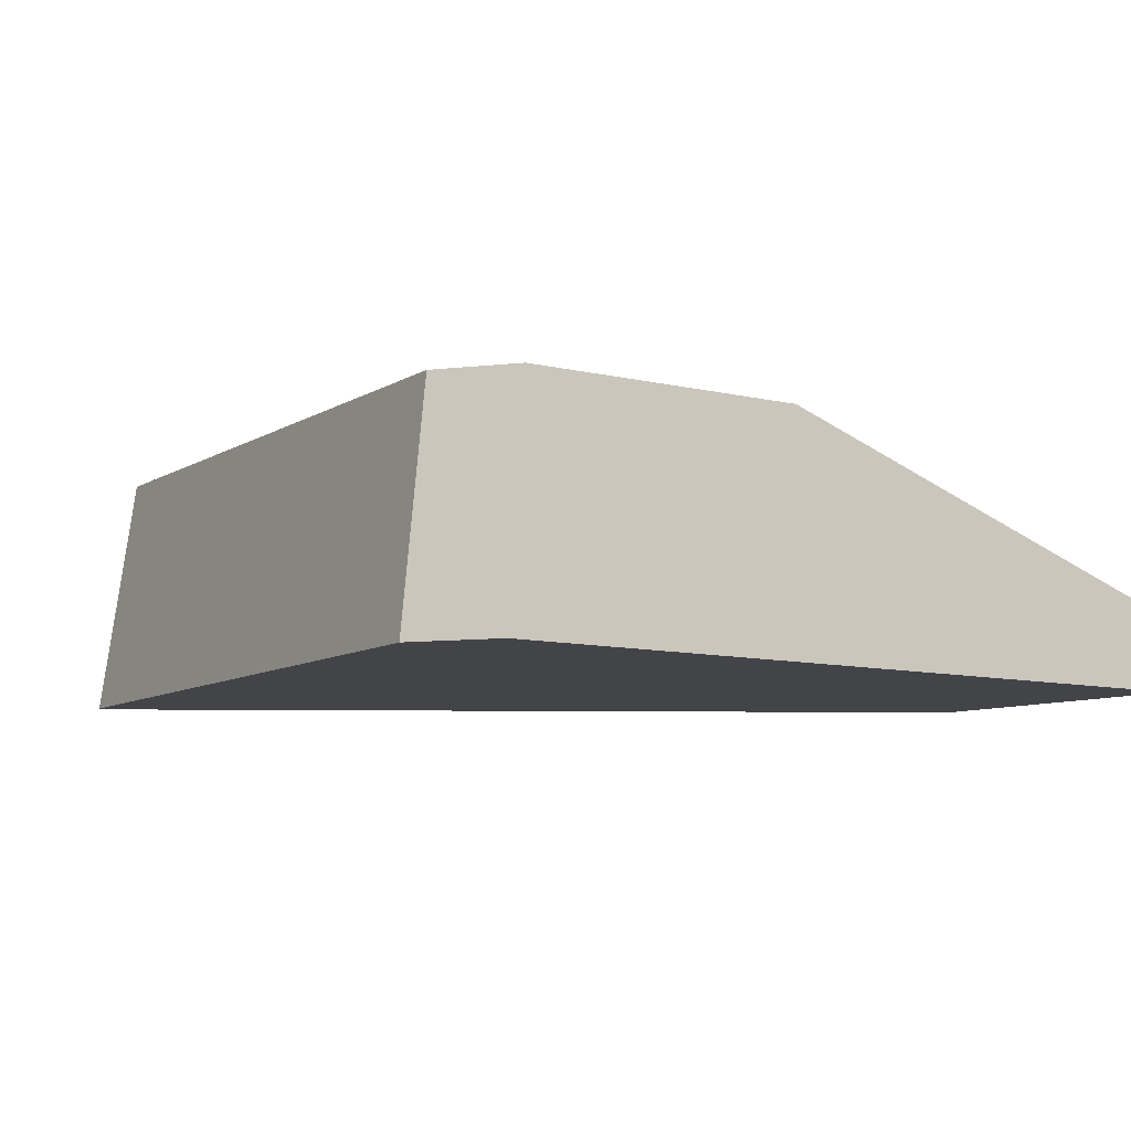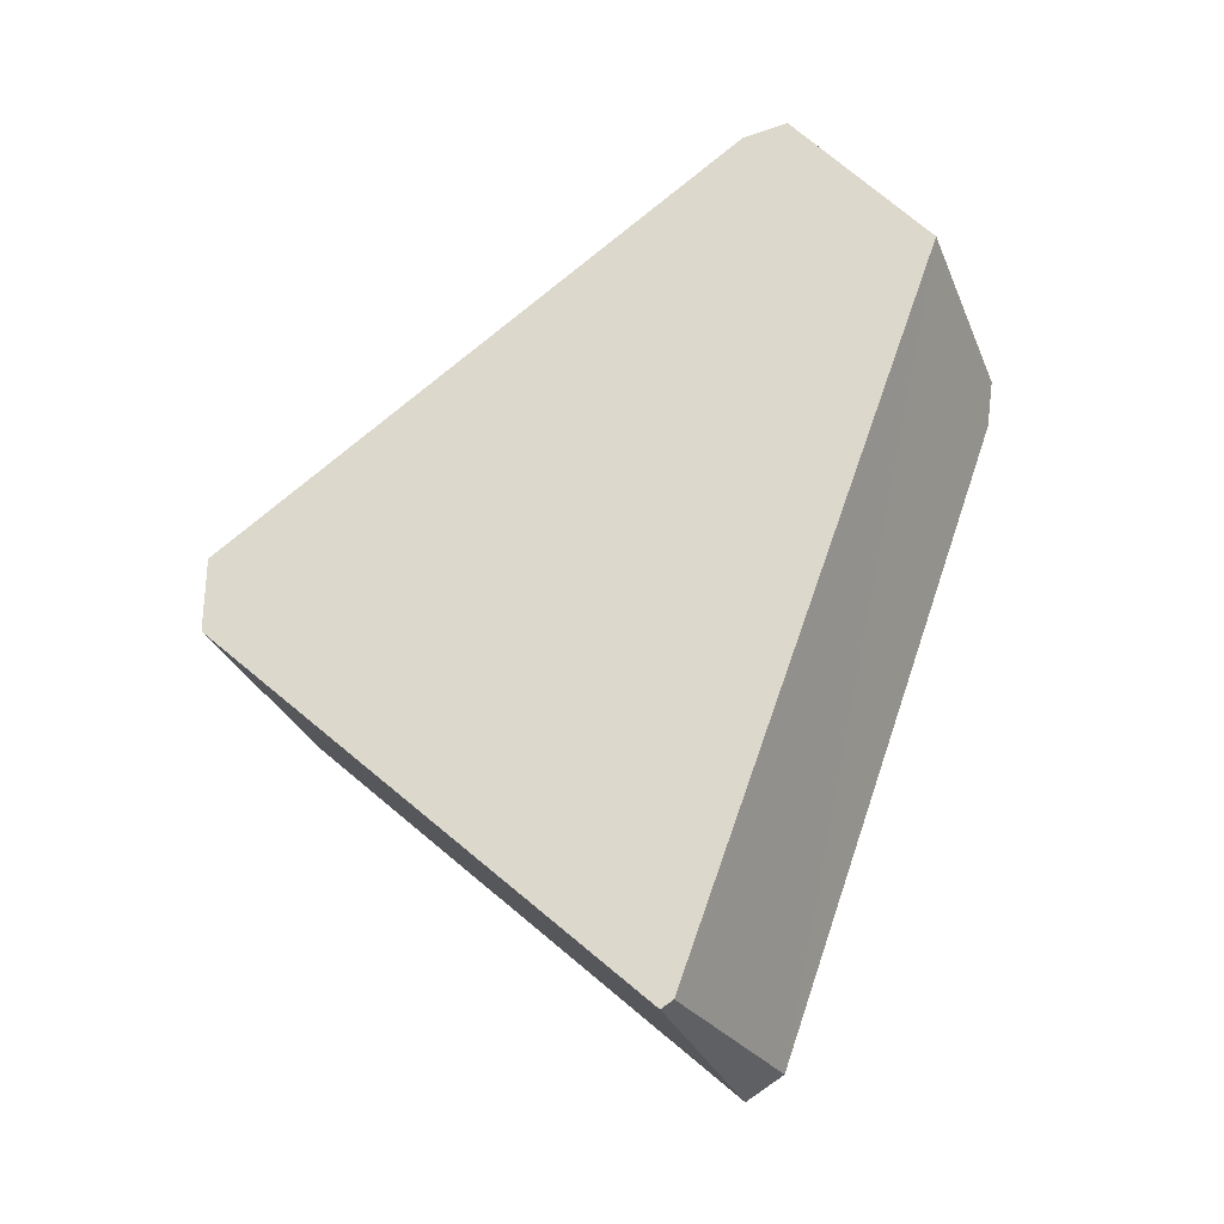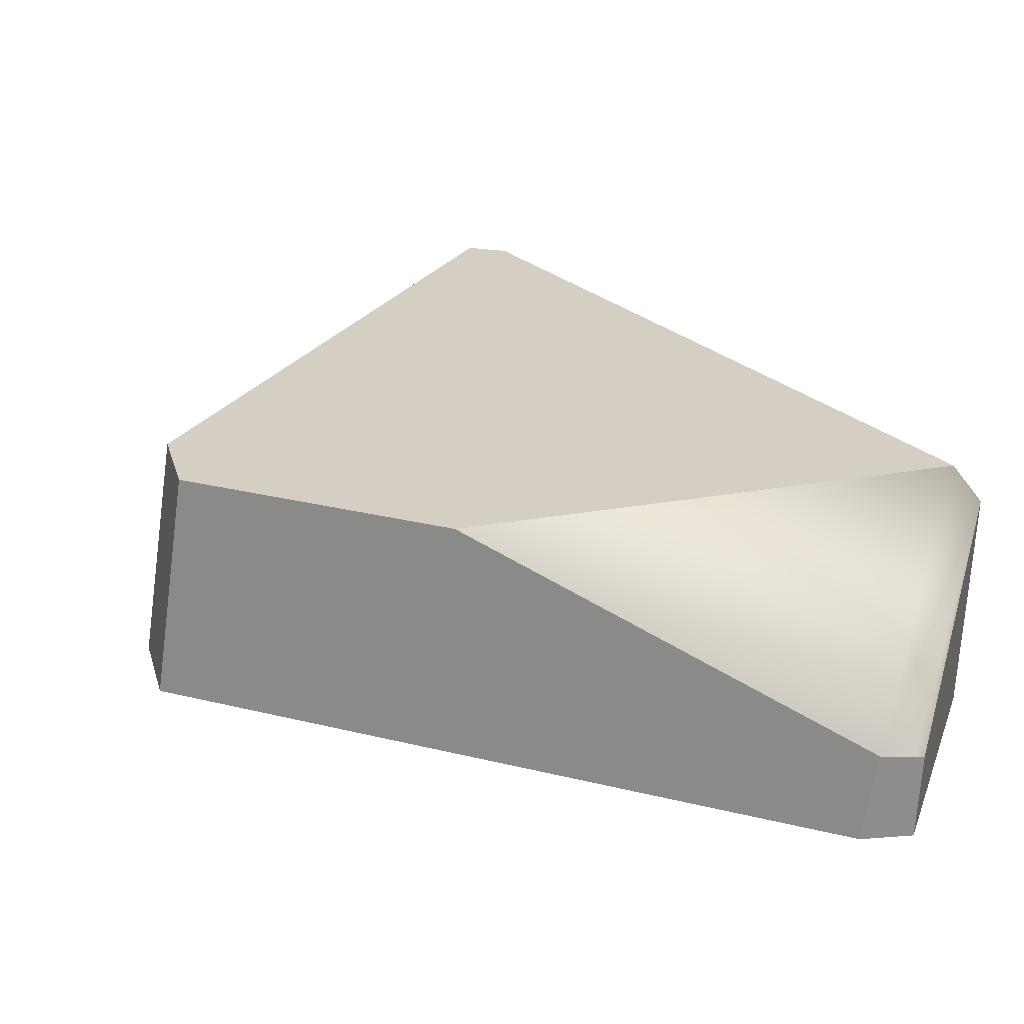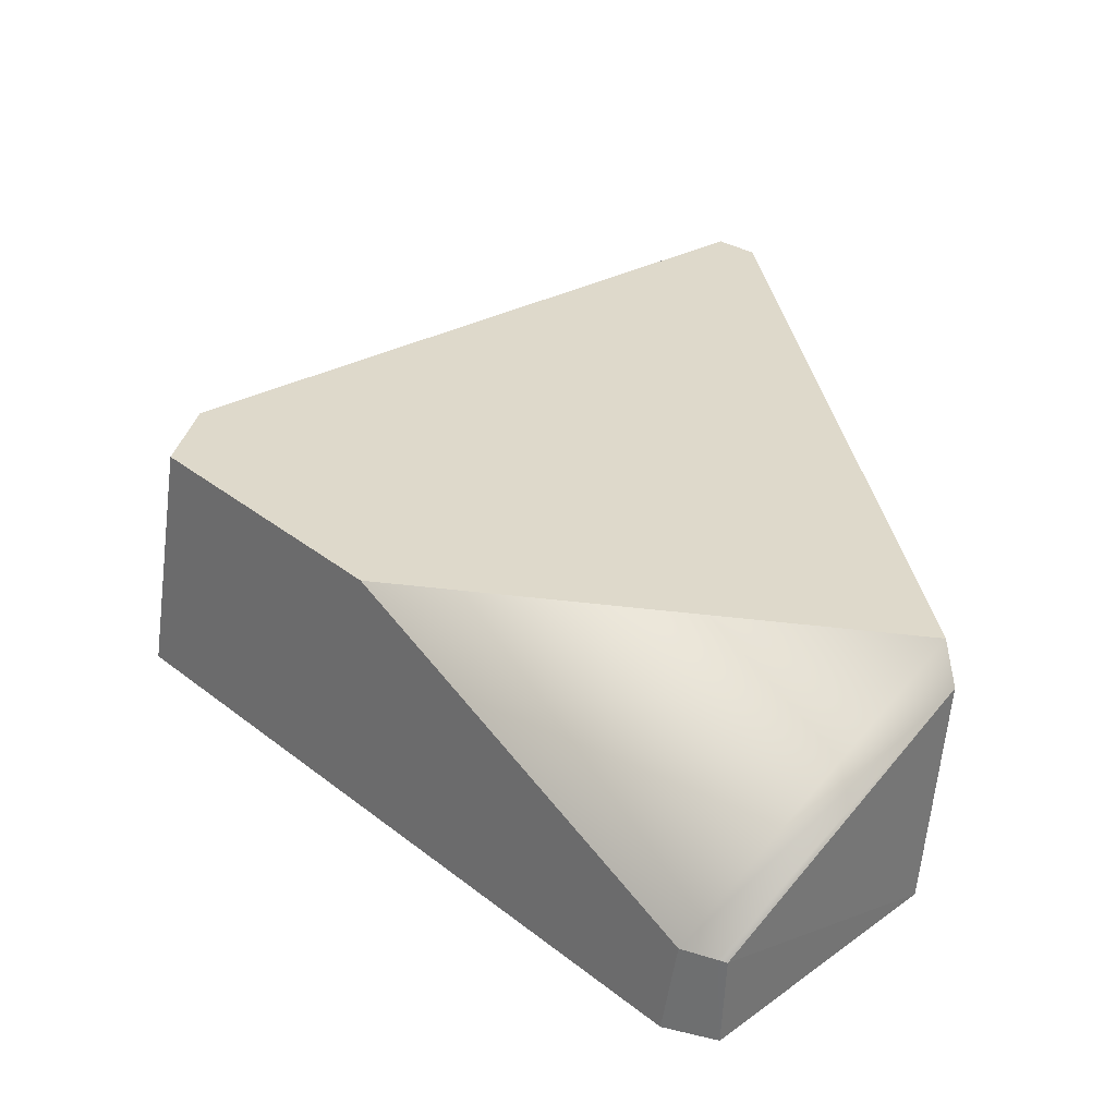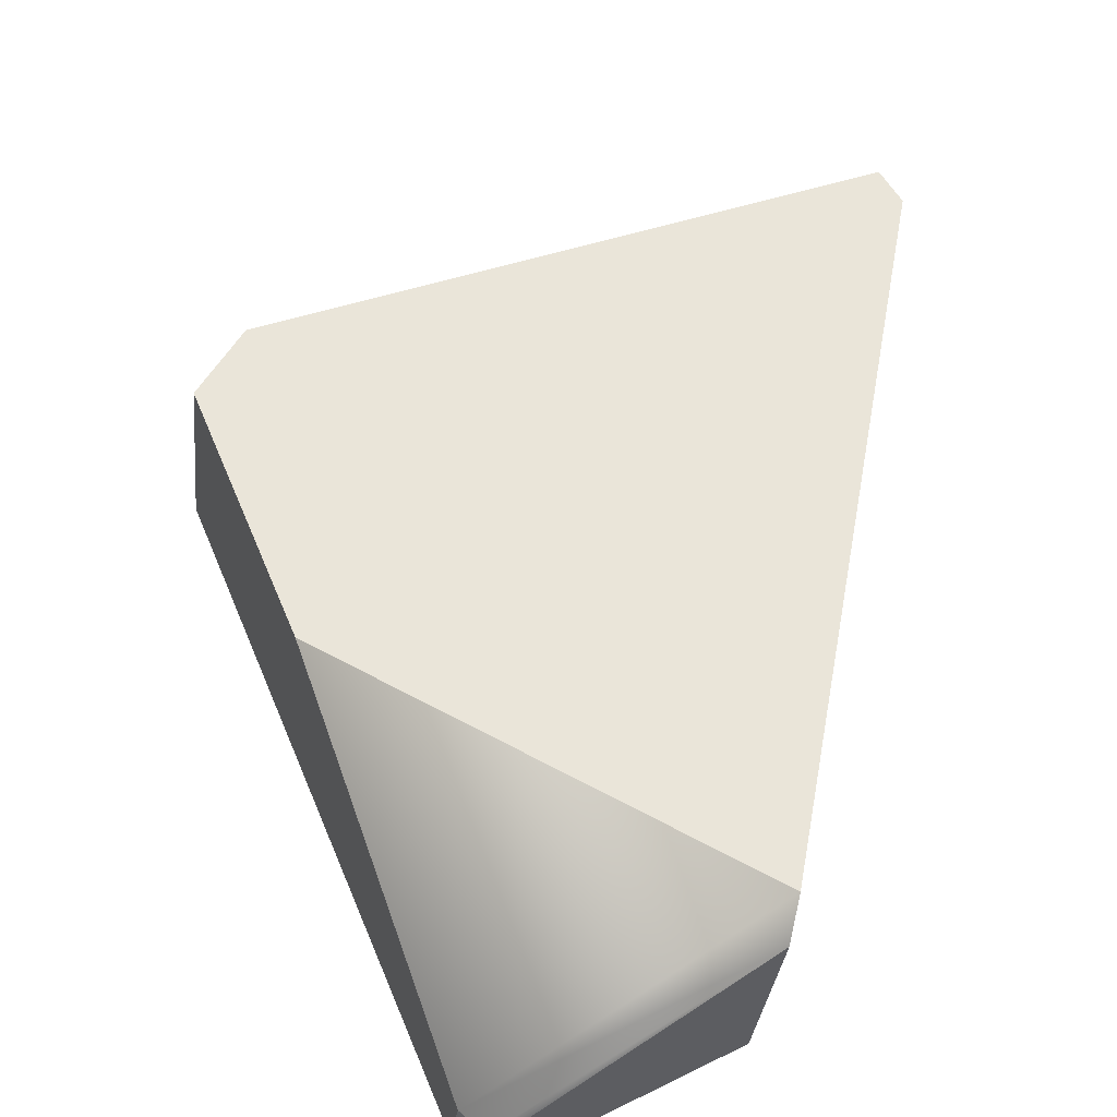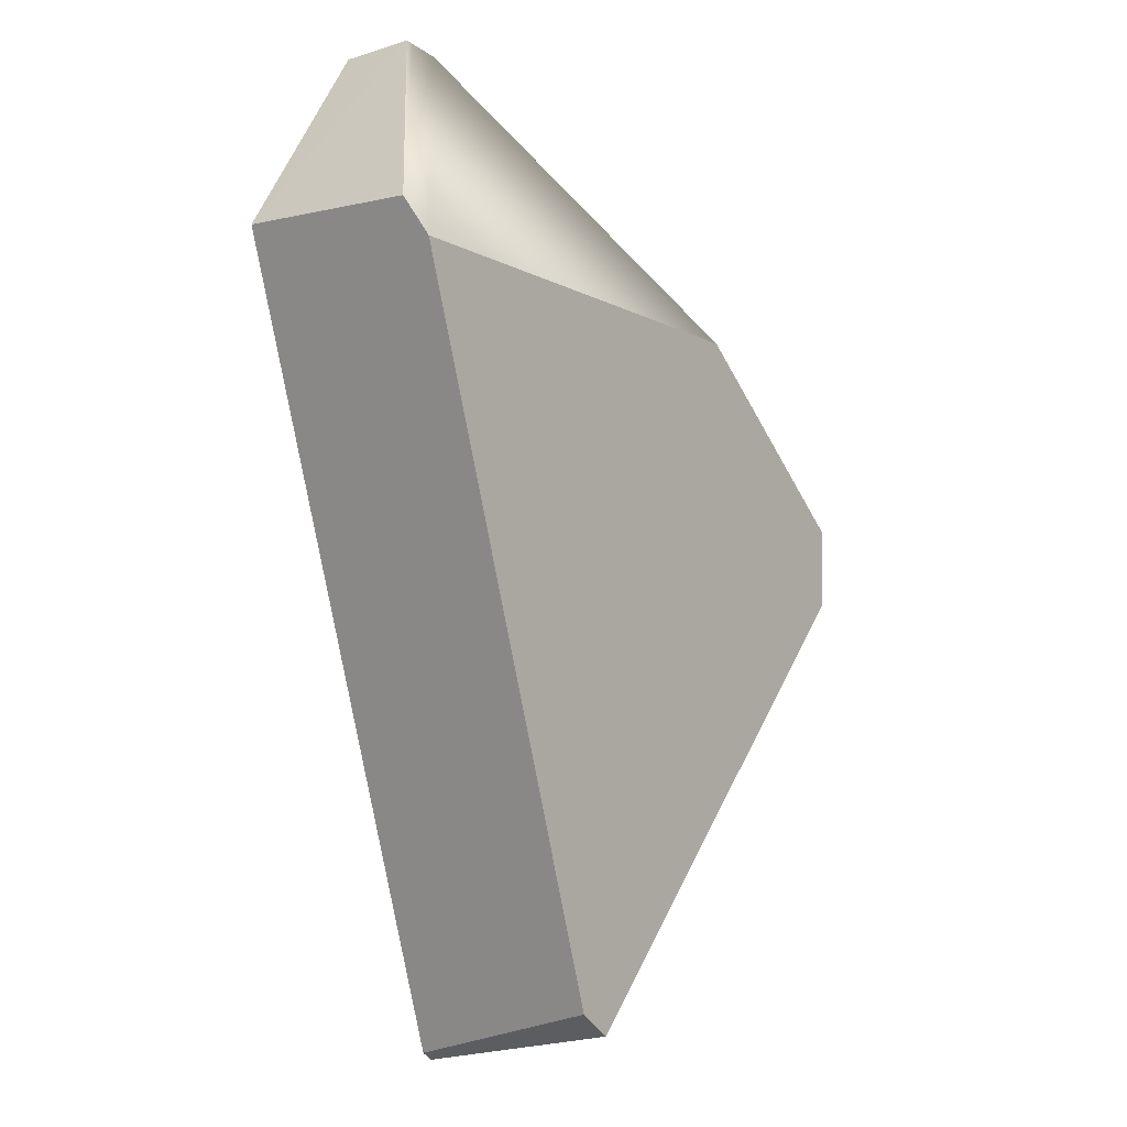
<metadata>
{"format":"obj","ext":"obj","renderer":"f3d","projection":"perspective","resolution":1024,"background":"white","views":[{"elev":-8.3,"azim":106.7,"up":"+Z"},{"elev":-38.4,"azim":-163.4,"up":"+Y"},{"elev":25.7,"azim":163.8,"up":"+Z"},{"elev":31.8,"azim":-169.6,"up":"+Z"},{"elev":58.0,"azim":-150.5,"up":"+Z"},{"elev":-9.0,"azim":-54.3,"up":"+Y"}]}
</metadata>
<code>
o Cube.004_Cube.005_Material.004_Cube.004_Cube.005_Material.0.694_Cube.004_Cube.005_Material.004_Cube.004_Cube.005_Material.0.841
v -2.741 16.11 1.187
v -0.7553 17.99 1.187
v -0.7453 18.35 1.187
v -3.82 19.26 1.096
v -3.176 20.21 0.5725
v -3.142 20.2 0.5753
v -3.748 19.31 0.2294
v -2.954 20.17 0.2294
v -3.16 20.21 0.2294
v -2.587 16.02 1.187
v -0.7547 18.01 1.187
v -1.686 19.09 1.187
v -3.772 19.09 1.187
v -3.009 20.18 0.5867
v -2.528 15.9 0.2294
v -2.579 15.93 0.2294
v -0.6224 17.95 0.2294
v -0.6118 18.32 0.2294
v -0.6113 18.34 0.2294
f 2 15 17
f 5 6 9
f 16 15 1
f 7 17 16
f 5 7 4
f 4 13 14
f 3 18 19
f 15 10 1
f 13 4 7
f 17 11 2
f 12 1 2
f 14 9 6
f 8 14 12
f 2 10 15
f 7 9 8
f 8 19 7
f 19 18 7
f 18 17 7
f 17 15 16
f 5 9 7
f 13 12 14
f 14 6 4
f 6 5 4
f 3 11 18
f 7 16 1
f 1 13 7
f 17 18 11
f 12 13 1
f 1 10 2
f 2 11 12
f 11 3 12
f 14 8 9
f 3 19 12
f 19 8 12

</code>
